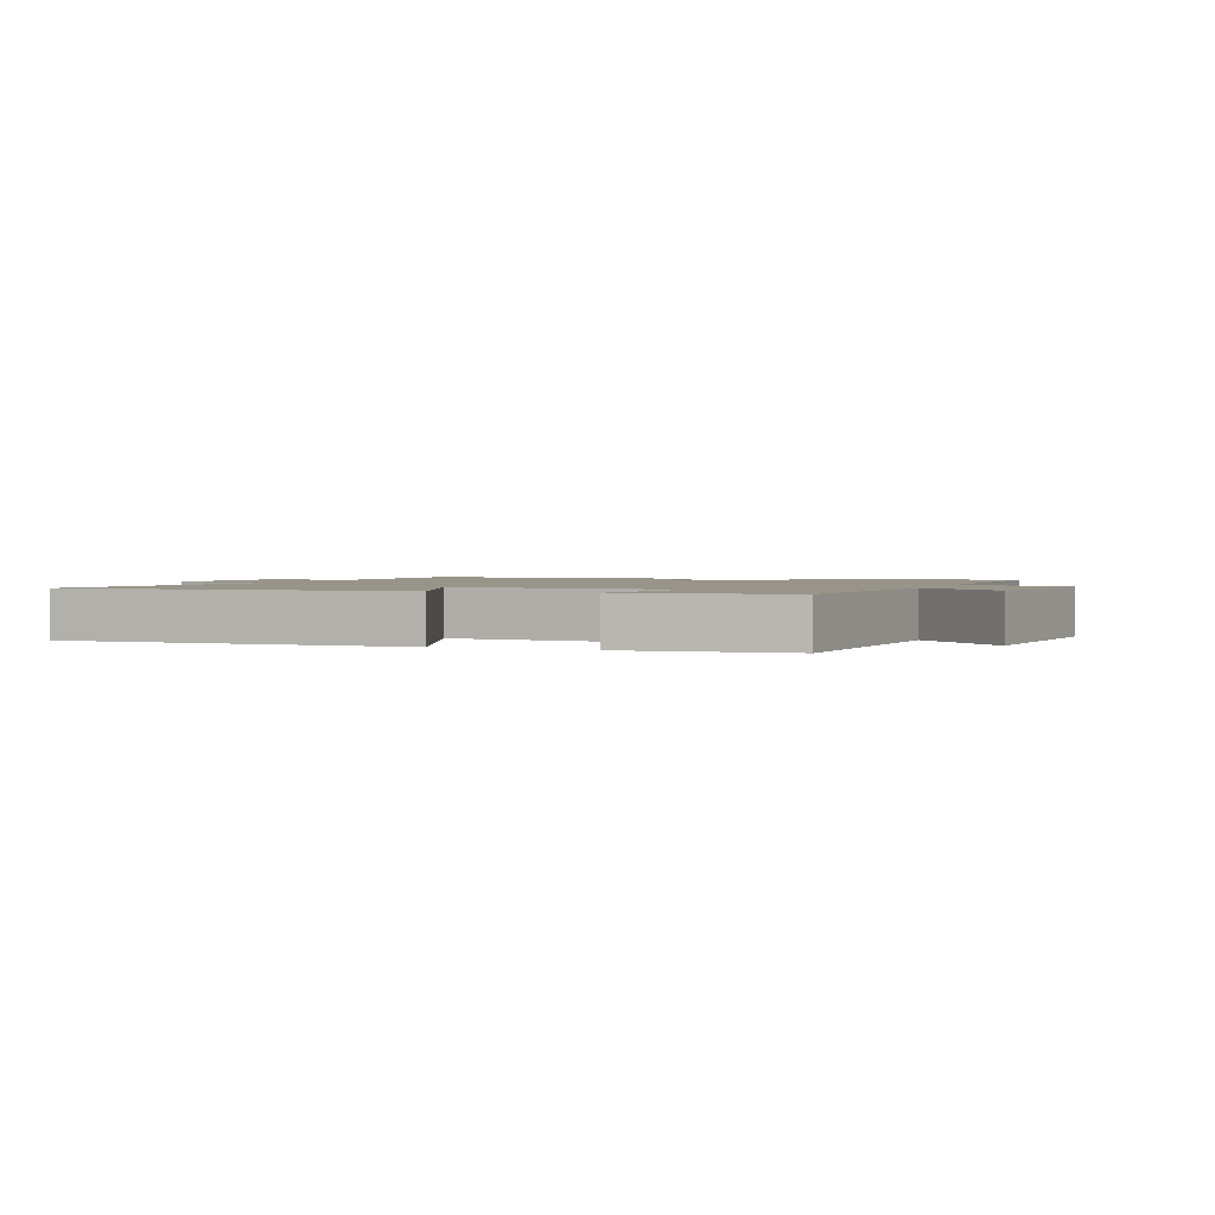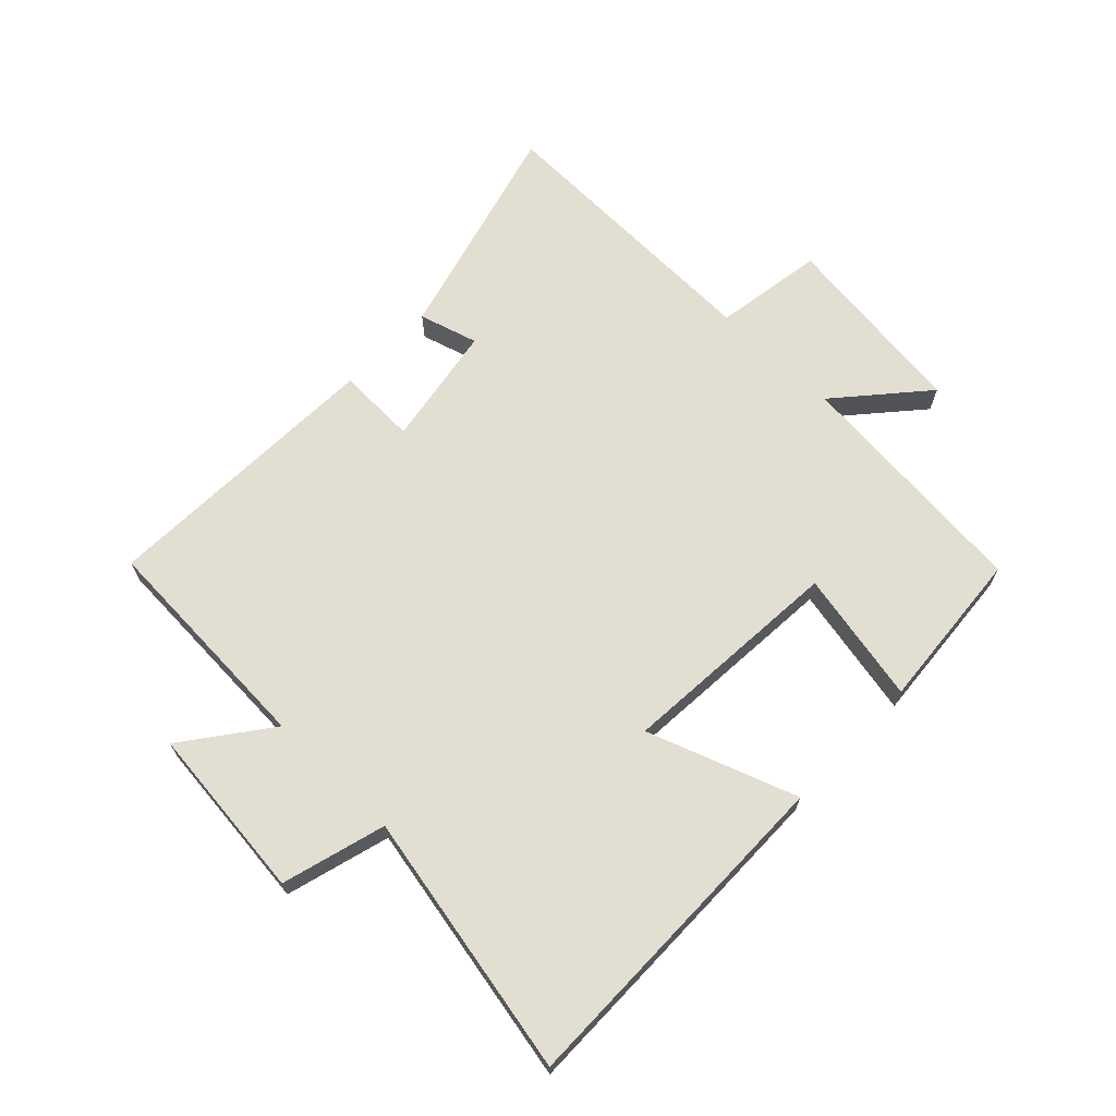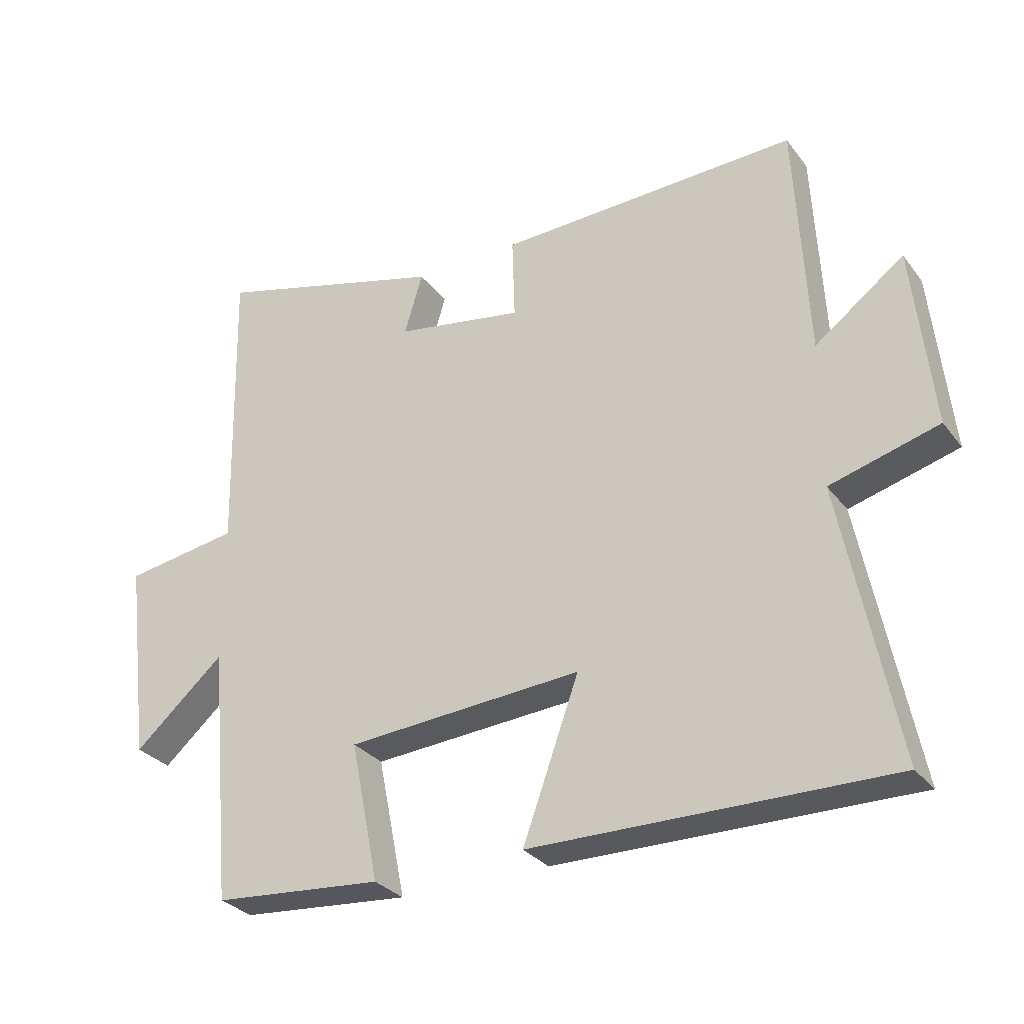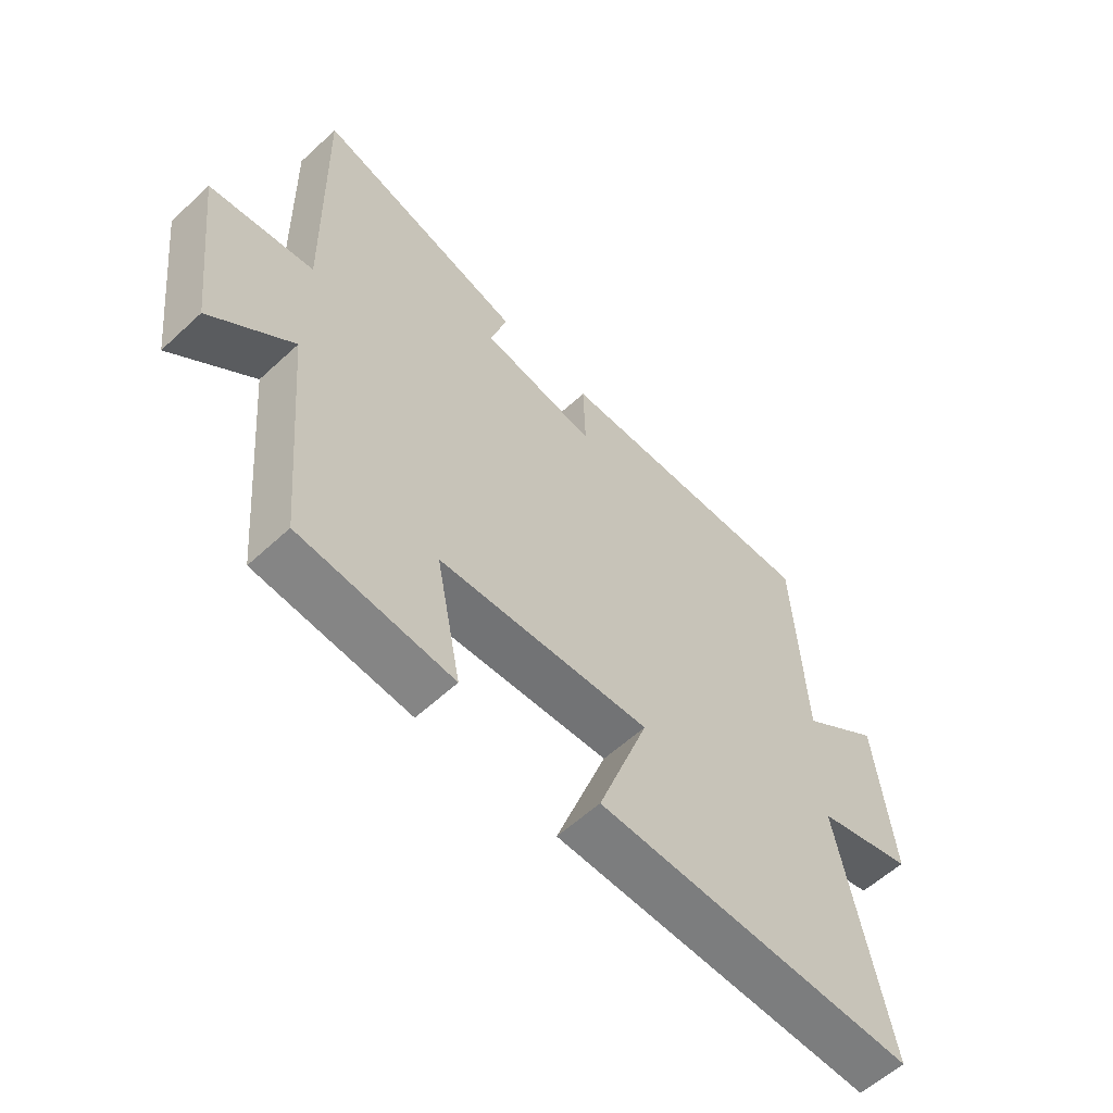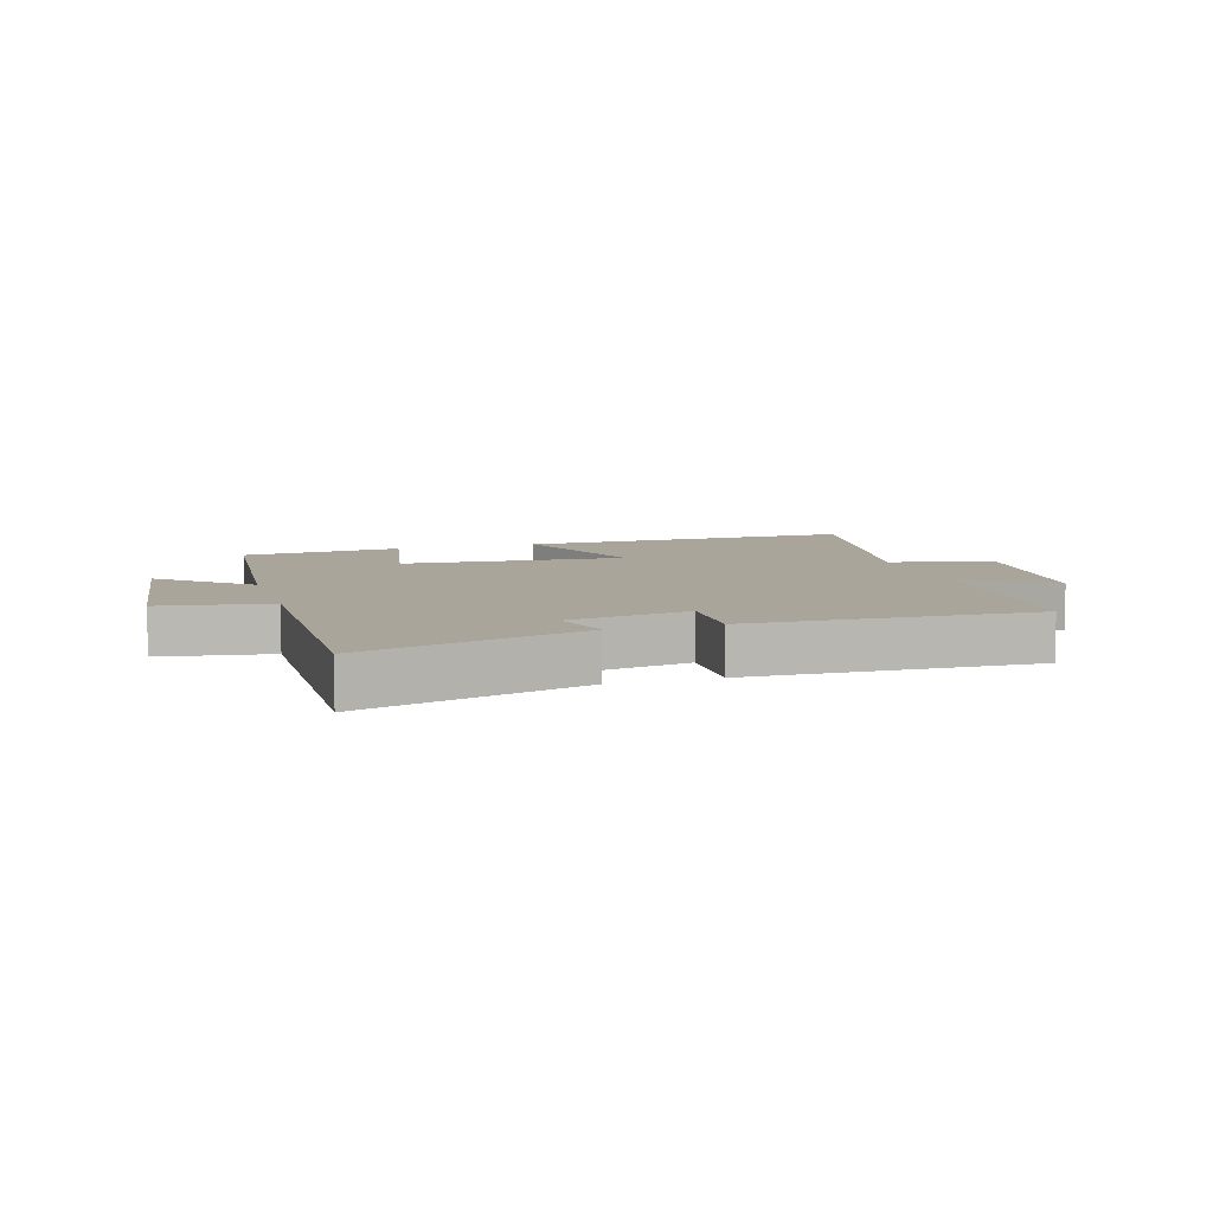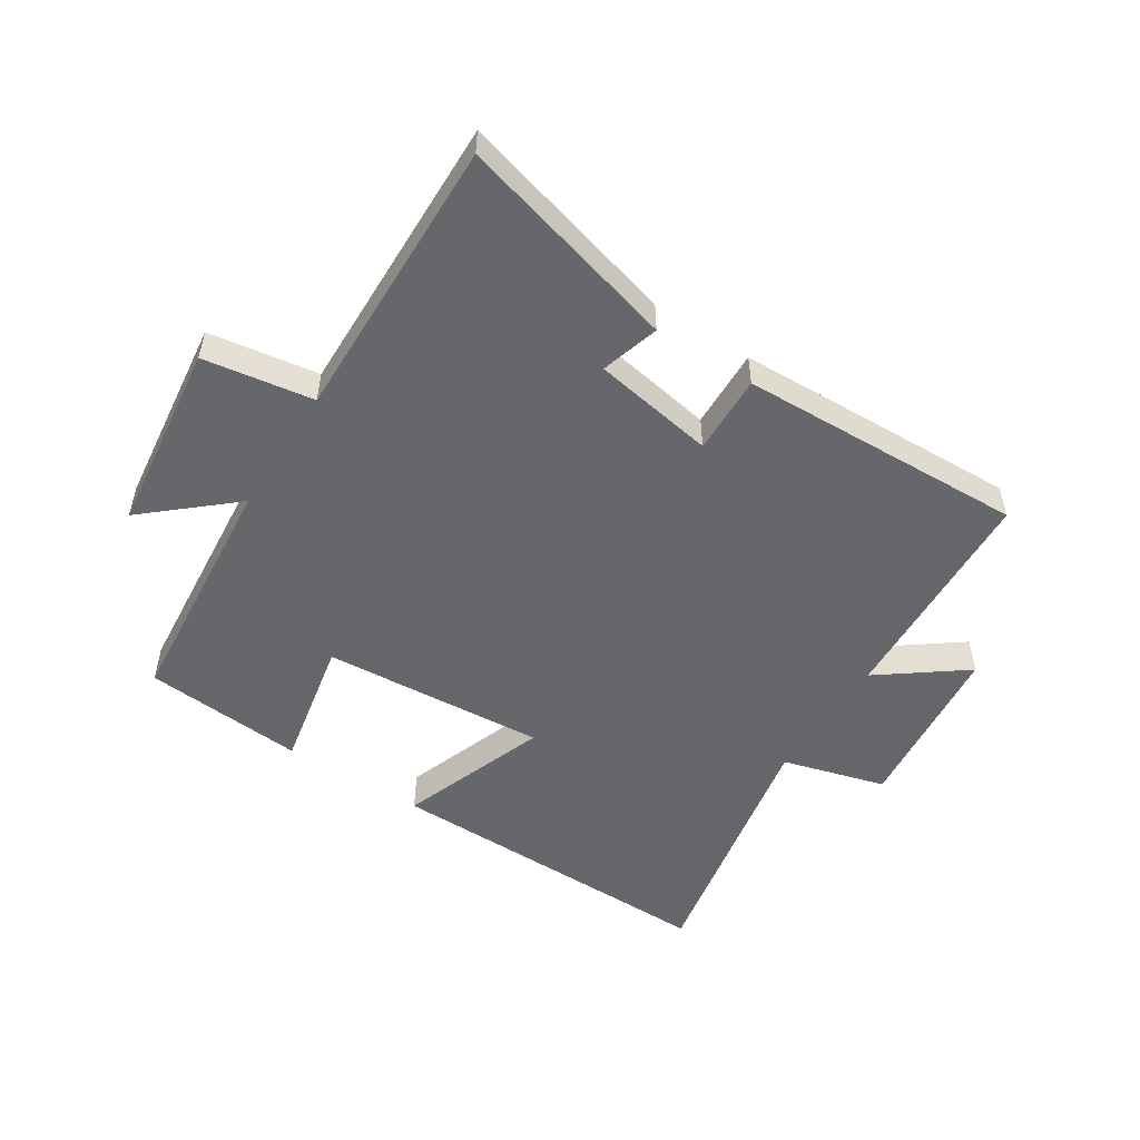
<metadata>
{"format":"obj","ext":"obj","renderer":"f3d","projection":"perspective","resolution":1024,"background":"white","views":[{"elev":1.7,"azim":-159.3,"up":"+Y"},{"elev":67.7,"azim":134.0,"up":"+Y"},{"elev":-30.0,"azim":30.2,"up":"+Z"},{"elev":-58.6,"azim":-46.4,"up":"+Z"},{"elev":7.7,"azim":-17.0,"up":"+Y"},{"elev":-52.0,"azim":-32.7,"up":"+Y"}]}
</metadata>
<code>
v -0.464 0.07 -0.478
v -0.5 0.07 -0.082
v -0.64 0.07 -0.204
v -0.678 0.07 0.106
v -0.5 0.07 0.134
v -0.51 0.07 0.598
v -0.15 0.07 0.5
v -0.178 0.07 0.405
v 0.02 0.07 0.371
v 0.016 0.07 0.5
v 0.481 0.07 0.516
v 0.5 0.07 0.147
v 0.638 0.07 0.25
v 0.668 0.07 -0.032
v 0.5 0.07 -0.079
v 0.584 0.07 -0.506
v 0.032 0.07 -0.5
v 0.119 0.07 -0.259
v -0.245 0.07 -0.285
v -0.202 0.07 -0.5
v -0.464 0 -0.478
v -0.5 0 -0.082
v -0.64 0 -0.204
v -0.678 0 0.106
v -0.5 0 0.134
v -0.51 0 0.598
v -0.15 0 0.5
v -0.178 0 0.405
v 0.02 0 0.371
v 0.016 0 0.5
v 0.481 0 0.516
v 0.5 0 0.147
v 0.638 0 0.25
v 0.668 0 -0.032
v 0.5 0 -0.079
v 0.584 0 -0.506
v 0.032 0 -0.5
v 0.119 0 -0.259
v -0.245 0 -0.285
v -0.202 0 -0.5
f 19 20 1 2
f 18 19 2
f 15 16 17 18
f 15 18 2
f 12 13 14 15
f 11 12 15
f 10 11 15
f 9 10 15
f 8 9 15 2
f 5 6 7 8
f 5 8 2 3
f 3 4 5
f 22 21 40 39
f 22 39 38
f 38 37 36 35
f 22 38 35
f 35 34 33 32
f 35 32 31
f 35 31 30
f 35 30 29
f 22 35 29 28
f 28 27 26 25
f 23 22 28 25
f 25 24 23
f 1 21 22 2
f 2 22 23 3
f 3 23 24 4
f 4 24 25 5
f 5 25 26 6
f 6 26 27 7
f 7 27 28 8
f 8 28 29 9
f 9 29 30 10
f 10 30 31 11
f 11 31 32 12
f 12 32 33 13
f 13 33 34 14
f 14 34 35 15
f 15 35 36 16
f 16 36 37 17
f 17 37 38 18
f 18 38 39 19
f 19 39 40 20
f 20 40 21 1

</code>
